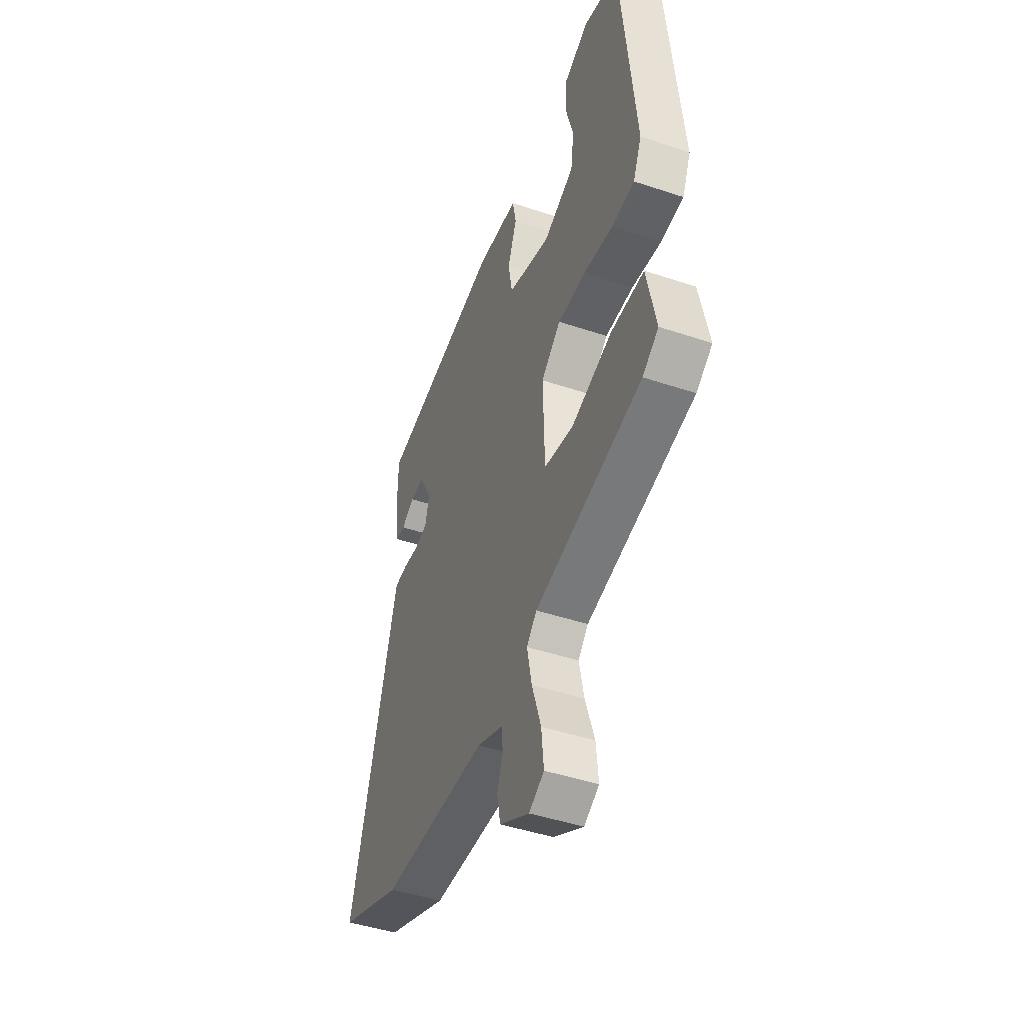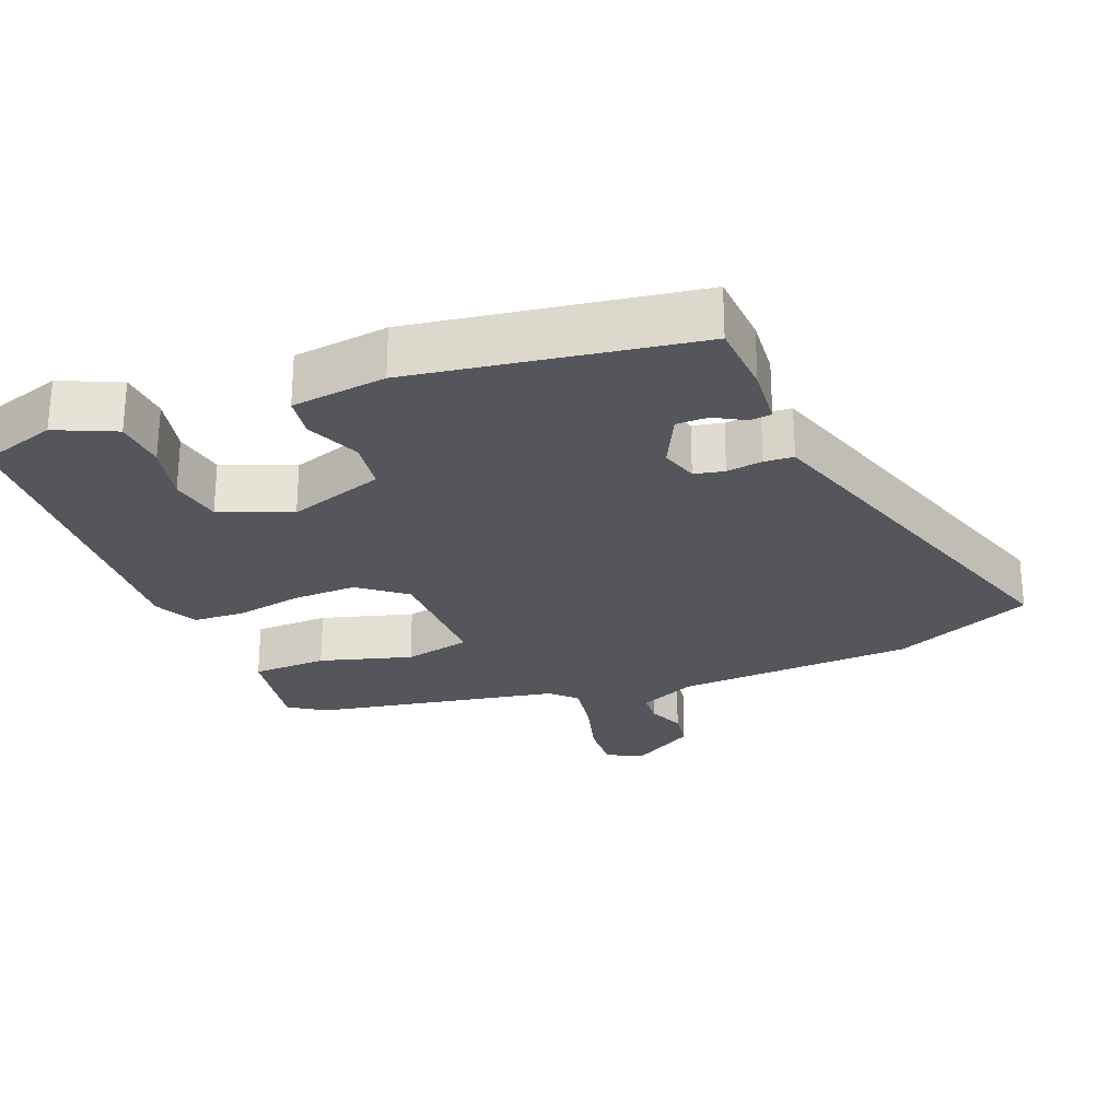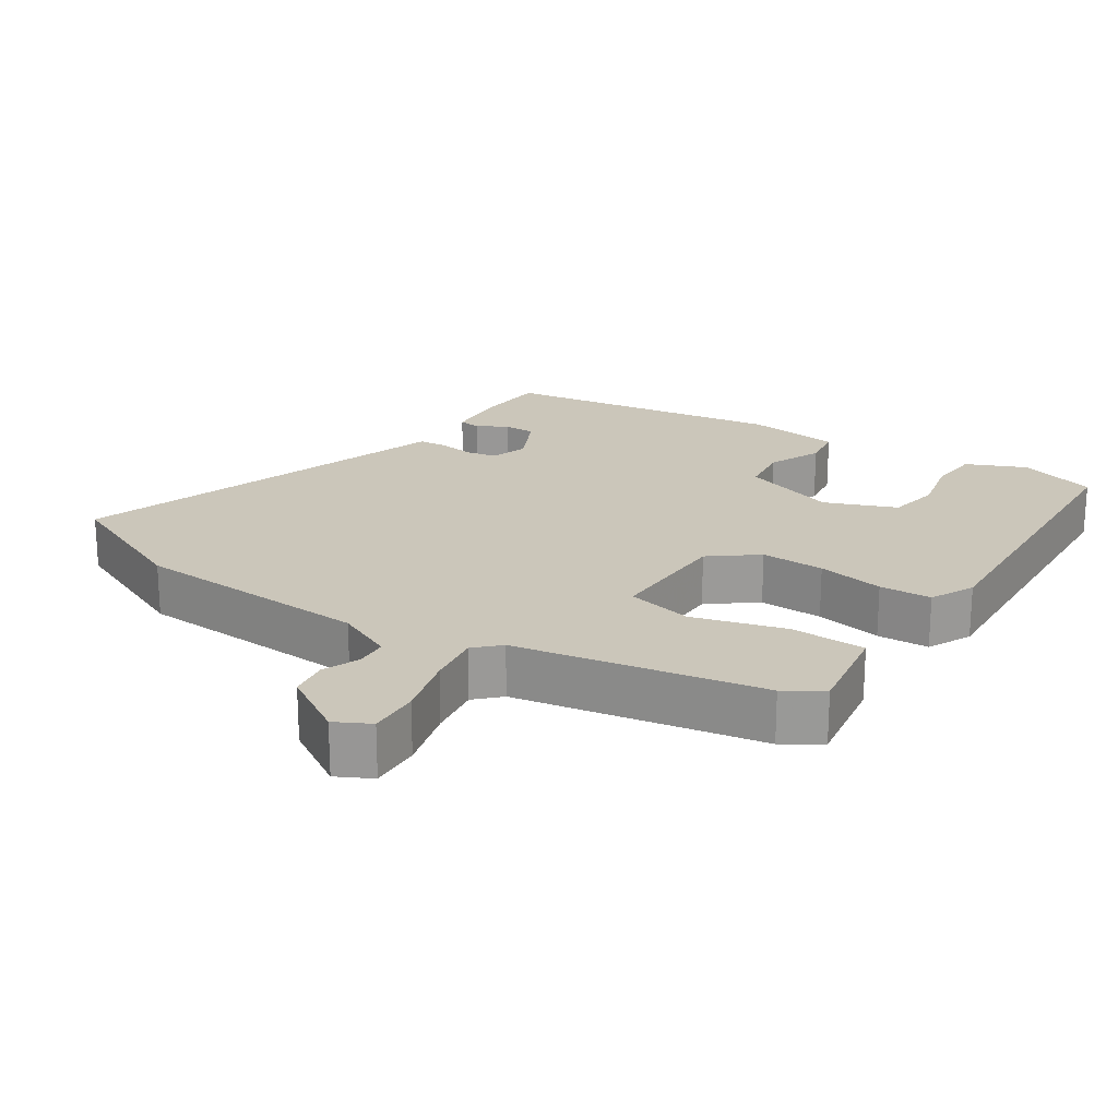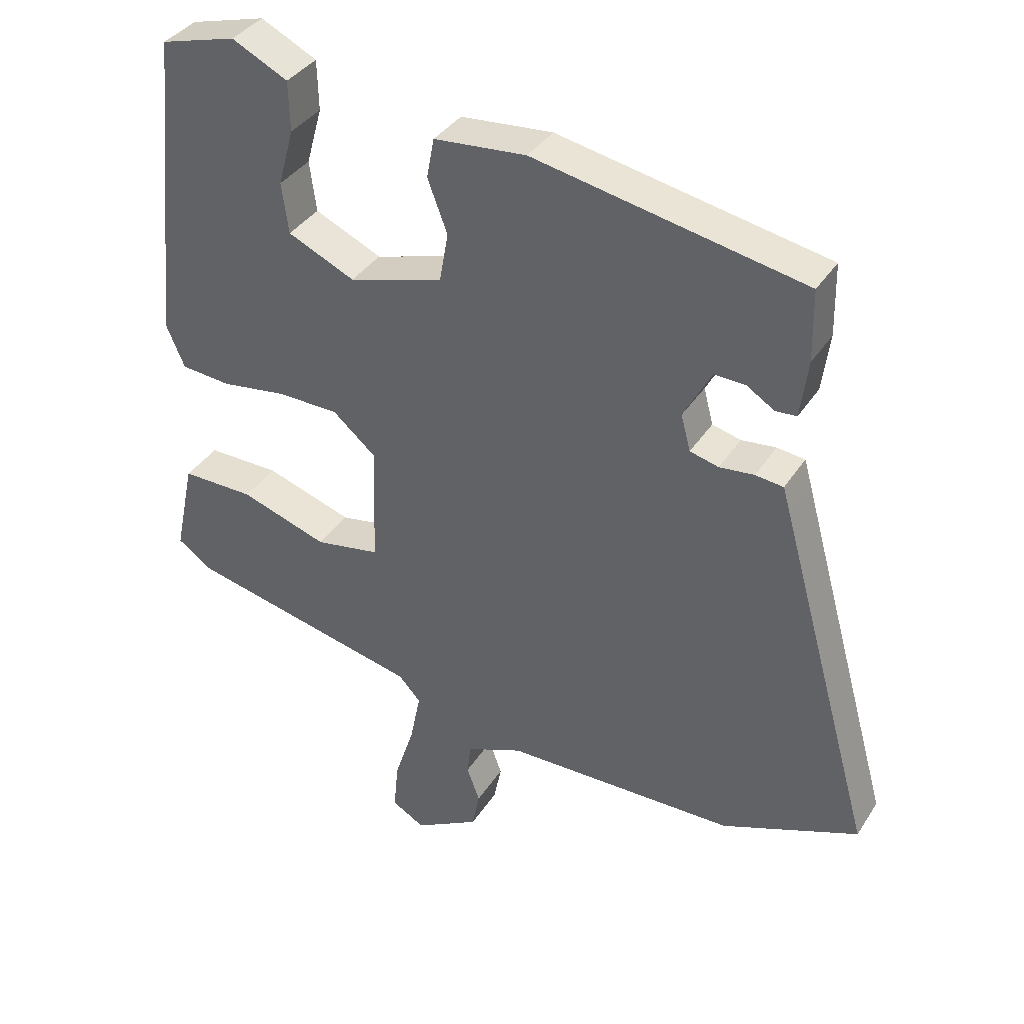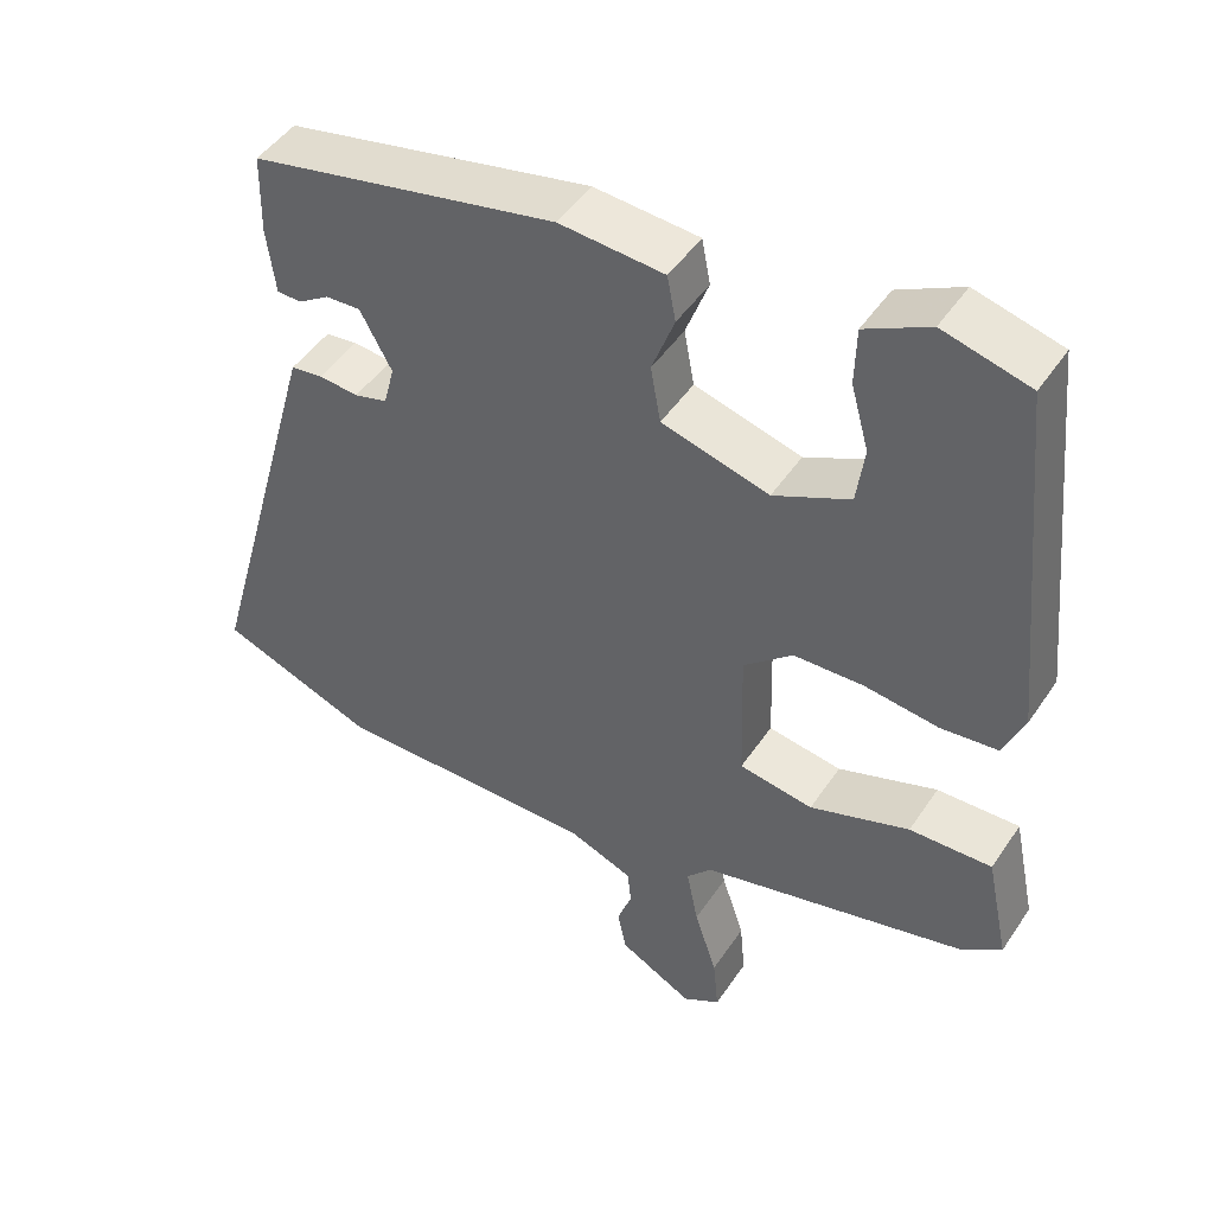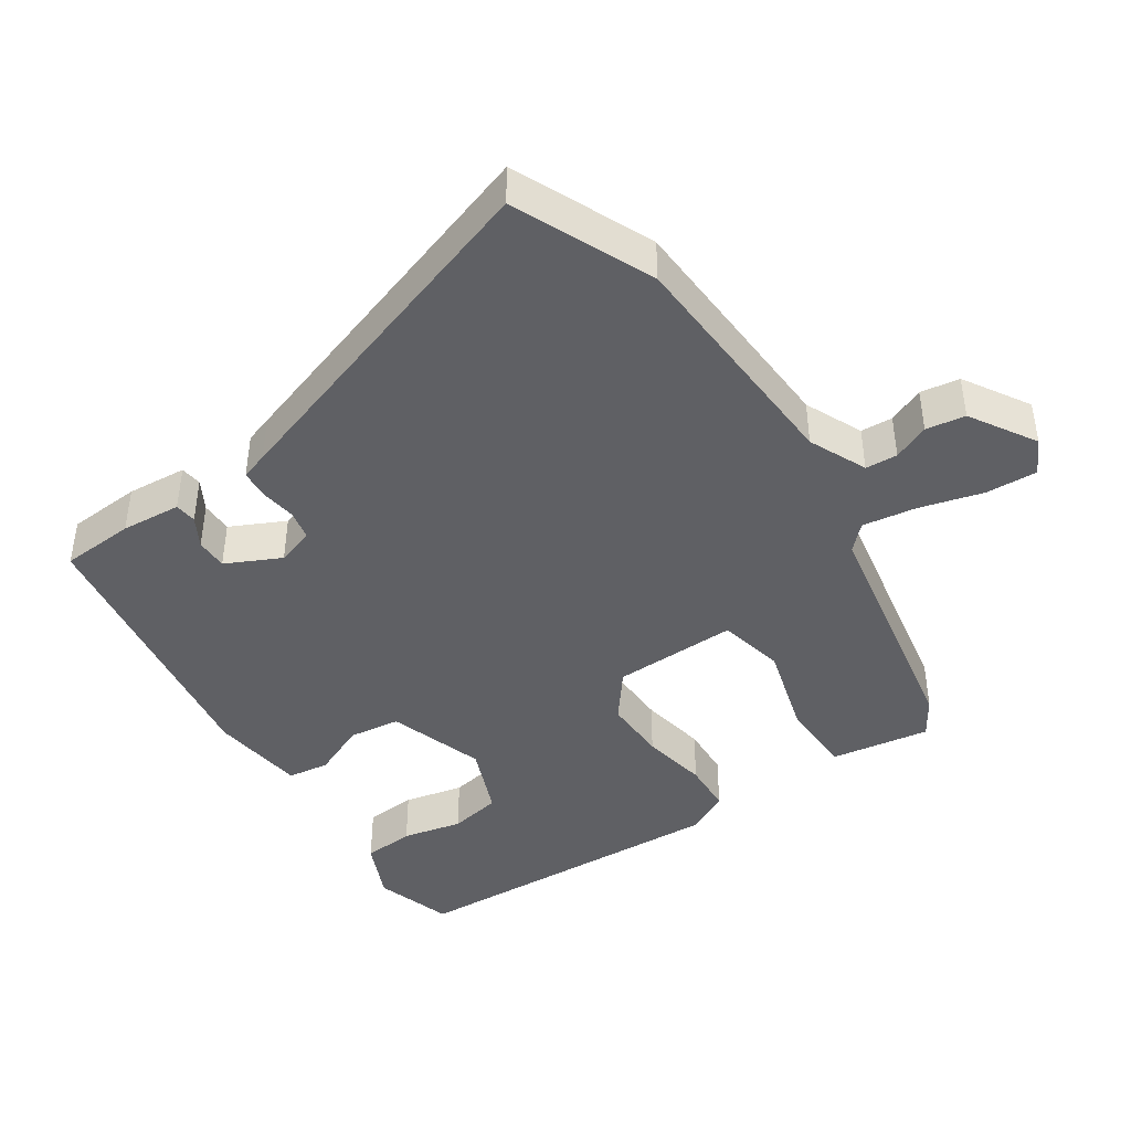
<metadata>
{"format":"obj","ext":"obj","renderer":"f3d","projection":"perspective","resolution":1024,"background":"white","views":[{"elev":-45.1,"azim":-111.2,"up":"+Z"},{"elev":-26.2,"azim":24.1,"up":"+Y"},{"elev":21.1,"azim":-143.9,"up":"+Y"},{"elev":36.6,"azim":28.7,"up":"+Z"},{"elev":46.8,"azim":-148.0,"up":"+Z"},{"elev":-43.3,"azim":126.5,"up":"+Y"}]}
</metadata>
<code>
v 0.49 0.07 0.393
v 0.492 0.07 0.289
v 0.481 0.07 0.205
v 0.45 0.07 0.203
v 0.409 0.07 0.229
v 0.364 0.07 0.231
v 0.323 0.07 0.156
v 0.337 0.07 0.103
v 0.379 0.07 0.092
v 0.43 0.07 0.097
v 0.471 0.07 0.092
v 0.482 0.07 0.053
v 0.623 0.07 -0.453
v 0.423 0.07 -0.53
v 0.084 0.07 -0.532
v 0.001 0.07 -0.565
v -0.004 0.07 -0.61
v 0.015 0.07 -0.662
v 0.004 0.07 -0.717
v -0.091 0.07 -0.769
v -0.139 0.07 -0.741
v -0.132 0.07 -0.669
v -0.103 0.07 -0.58
v -0.088 0.07 -0.505
v -0.12 0.07 -0.47
v -0.463 0.07 -0.39
v -0.514 0.07 -0.354
v -0.485 0.07 -0.216
v -0.379 0.07 -0.218
v -0.251 0.07 -0.261
v -0.156 0.07 -0.245
v -0.151 0.07 -0.069
v -0.214 0.07 -0.015
v -0.304 0.07 -0.013
v -0.399 0.07 -0.026
v -0.472 0.07 -0.019
v -0.499 0.07 0.044
v -0.453 0.07 0.501
v -0.342 0.07 0.531
v -0.26 0.07 0.49
v -0.258 0.07 0.417
v -0.281 0.07 0.334
v -0.271 0.07 0.26
v -0.173 0.07 0.215
v -0.035 0.07 0.254
v -0.022 0.07 0.326
v -0.051 0.07 0.403
v -0.04 0.07 0.461
v 0.095 0.07 0.472
v 0.49 0 0.393
v 0.492 0 0.289
v 0.481 0 0.205
v 0.45 0 0.203
v 0.409 0 0.229
v 0.364 0 0.231
v 0.323 0 0.156
v 0.337 0 0.103
v 0.379 0 0.092
v 0.43 0 0.097
v 0.471 0 0.092
v 0.482 0 0.053
v 0.623 0 -0.453
v 0.423 0 -0.53
v 0.084 0 -0.532
v 0.001 0 -0.565
v -0.004 0 -0.61
v 0.015 0 -0.662
v 0.004 0 -0.717
v -0.091 0 -0.769
v -0.139 0 -0.741
v -0.132 0 -0.669
v -0.103 0 -0.58
v -0.088 0 -0.505
v -0.12 0 -0.47
v -0.463 0 -0.39
v -0.514 0 -0.354
v -0.485 0 -0.216
v -0.379 0 -0.218
v -0.251 0 -0.261
v -0.156 0 -0.245
v -0.151 0 -0.069
v -0.214 0 -0.015
v -0.304 0 -0.013
v -0.399 0 -0.026
v -0.472 0 -0.019
v -0.499 0 0.044
v -0.453 0 0.501
v -0.342 0 0.531
v -0.26 0 0.49
v -0.258 0 0.417
v -0.281 0 0.334
v -0.271 0 0.26
v -0.173 0 0.215
v -0.035 0 0.254
v -0.022 0 0.326
v -0.051 0 0.403
v -0.04 0 0.461
v 0.095 0 0.472
f 49 1 2
f 48 49 2
f 47 48 2
f 46 47 2
f 45 46 2
f 44 45 2
f 40 41 42
f 39 40 42
f 38 39 42
f 37 38 42
f 36 37 42
f 35 36 42
f 34 35 42 43
f 33 34 43 44
f 28 29 30
f 27 28 30
f 26 27 30
f 25 26 30
f 24 25 30 31
f 21 22 23
f 20 21 23
f 19 20 23
f 18 19 23
f 17 18 23
f 16 17 23 24
f 24 31 32
f 16 24 32
f 15 16 32
f 14 15 32
f 13 14 32
f 12 13 32
f 11 12 32
f 10 11 32
f 9 10 32
f 2 3 4 5
f 2 5 6
f 44 2 6
f 32 33 44
f 9 32 44
f 8 9 44
f 7 8 44
f 6 7 44
f 51 50 98
f 51 98 97
f 51 97 96
f 51 96 95
f 51 95 94
f 51 94 93
f 91 90 89
f 91 89 88
f 91 88 87
f 91 87 86
f 91 86 85
f 91 85 84
f 92 91 84 83
f 93 92 83 82
f 79 78 77
f 79 77 76
f 79 76 75
f 79 75 74
f 80 79 74 73
f 72 71 70
f 72 70 69
f 72 69 68
f 72 68 67
f 72 67 66
f 73 72 66 65
f 81 80 73
f 81 73 65
f 81 65 64
f 81 64 63
f 81 63 62
f 81 62 61
f 81 61 60
f 81 60 59
f 81 59 58
f 54 53 52 51
f 55 54 51
f 55 51 93
f 93 82 81
f 93 81 58
f 93 58 57
f 93 57 56
f 93 56 55
f 1 50 51 2
f 2 51 52 3
f 3 52 53 4
f 4 53 54 5
f 5 54 55 6
f 6 55 56 7
f 7 56 57 8
f 8 57 58 9
f 9 58 59 10
f 10 59 60 11
f 11 60 61 12
f 12 61 62 13
f 13 62 63 14
f 14 63 64 15
f 15 64 65 16
f 16 65 66 17
f 17 66 67 18
f 18 67 68 19
f 19 68 69 20
f 20 69 70 21
f 21 70 71 22
f 22 71 72 23
f 23 72 73 24
f 24 73 74 25
f 25 74 75 26
f 26 75 76 27
f 27 76 77 28
f 28 77 78 29
f 29 78 79 30
f 30 79 80 31
f 31 80 81 32
f 32 81 82 33
f 33 82 83 34
f 34 83 84 35
f 35 84 85 36
f 36 85 86 37
f 37 86 87 38
f 38 87 88 39
f 39 88 89 40
f 40 89 90 41
f 41 90 91 42
f 42 91 92 43
f 43 92 93 44
f 44 93 94 45
f 45 94 95 46
f 46 95 96 47
f 47 96 97 48
f 48 97 98 49
f 49 98 50 1

</code>
